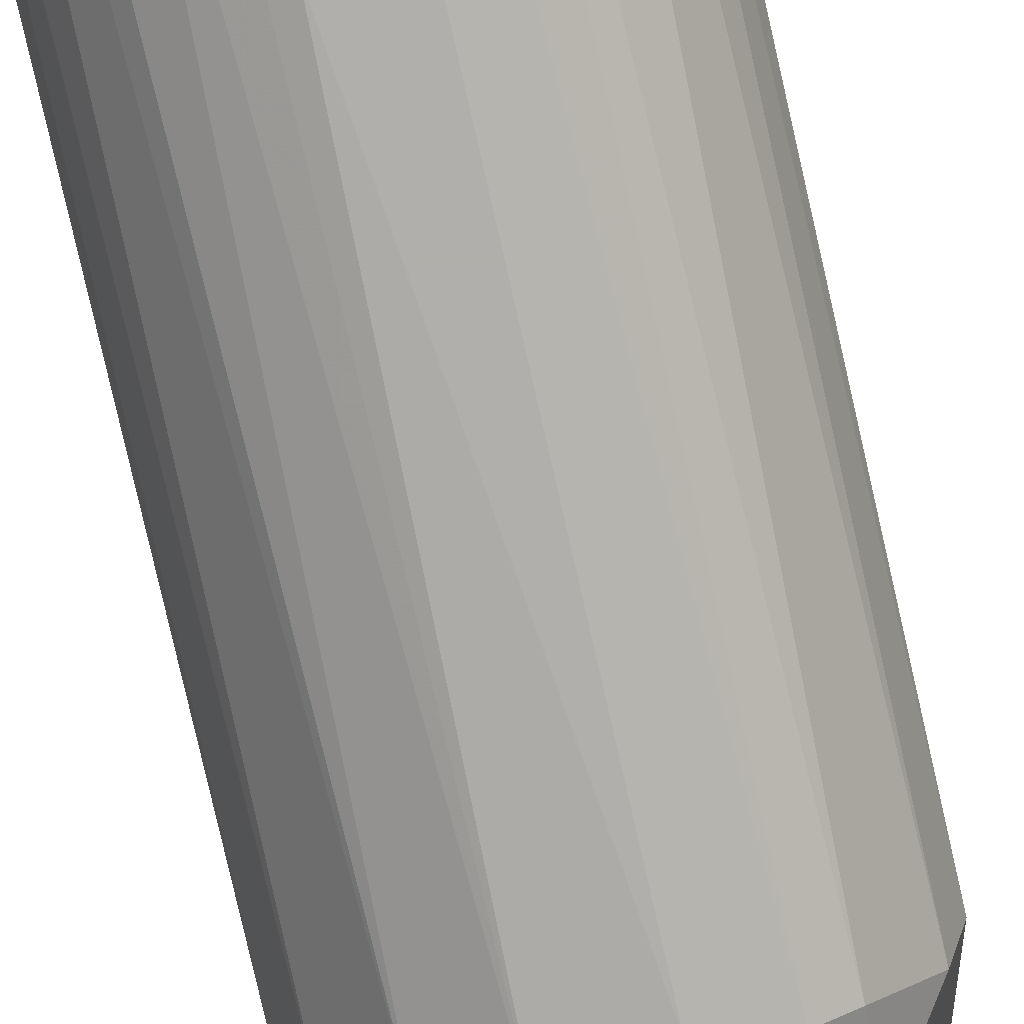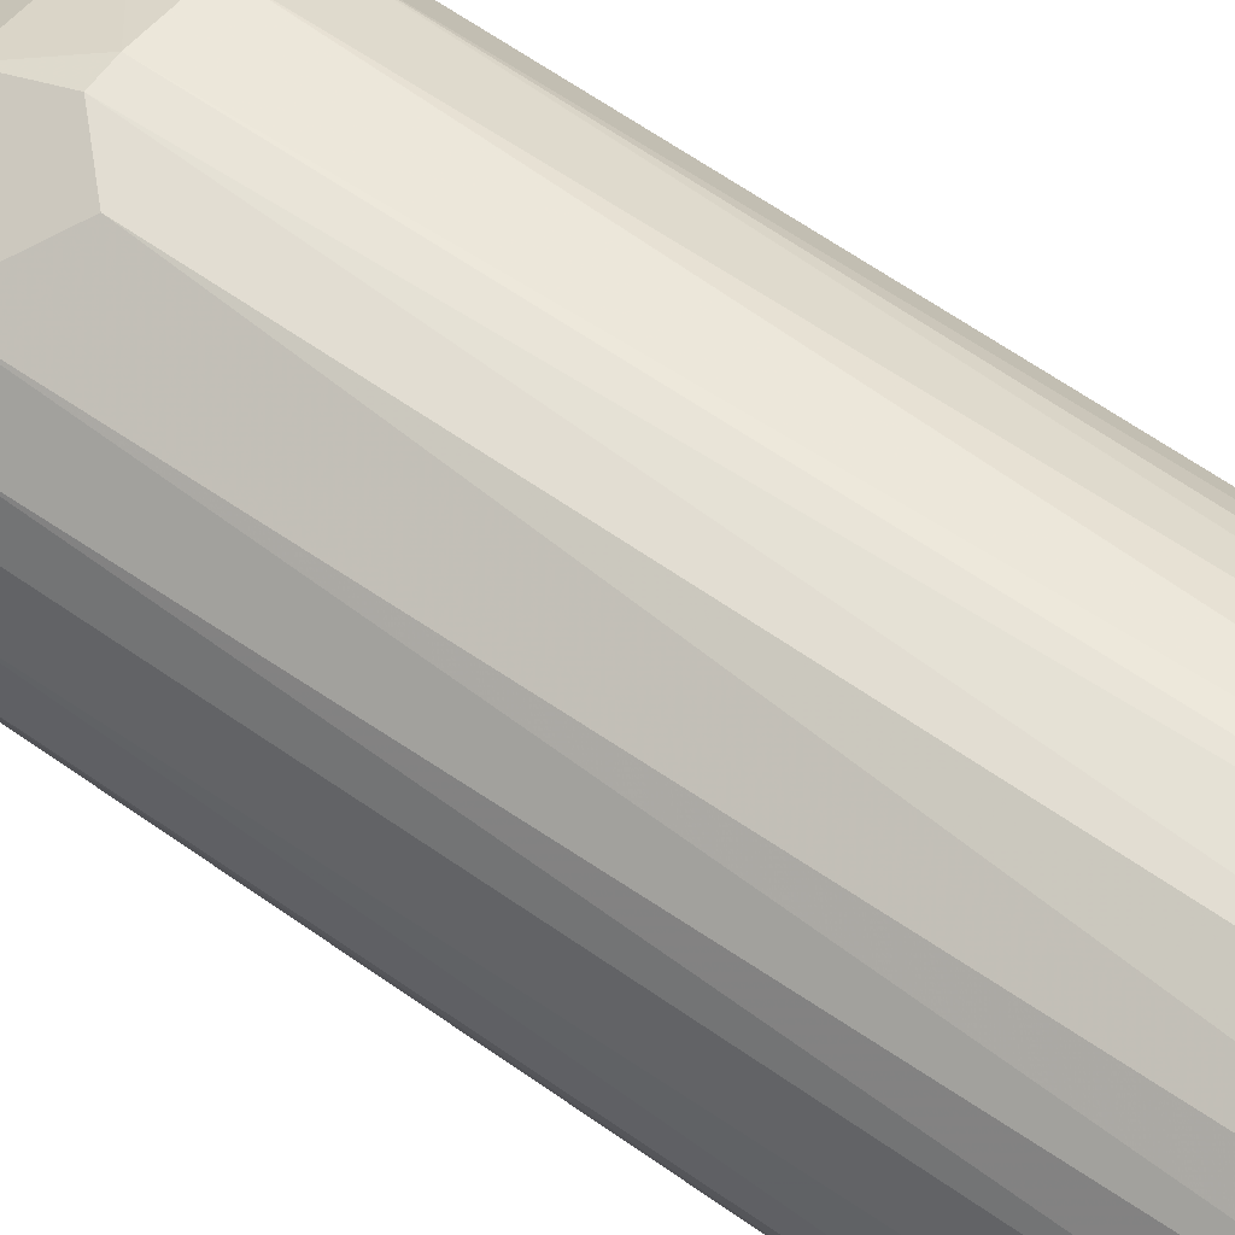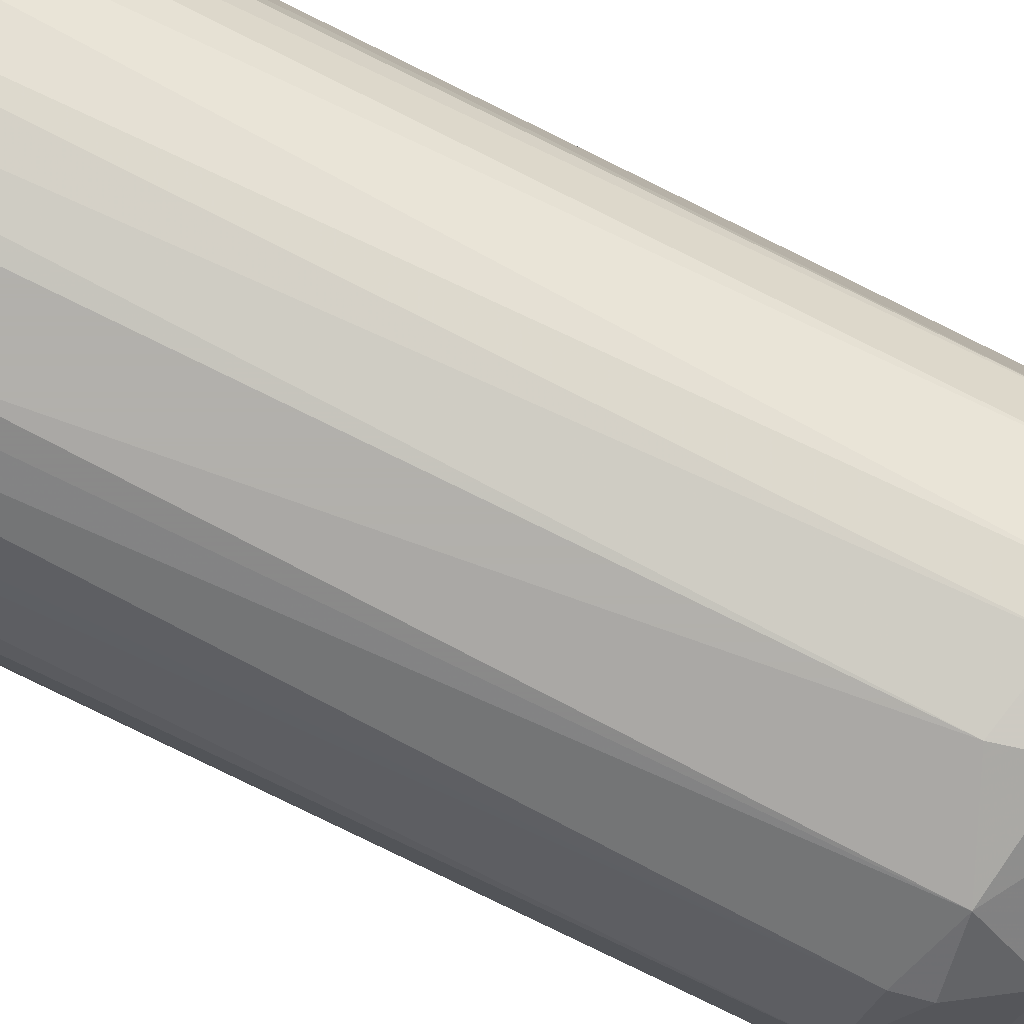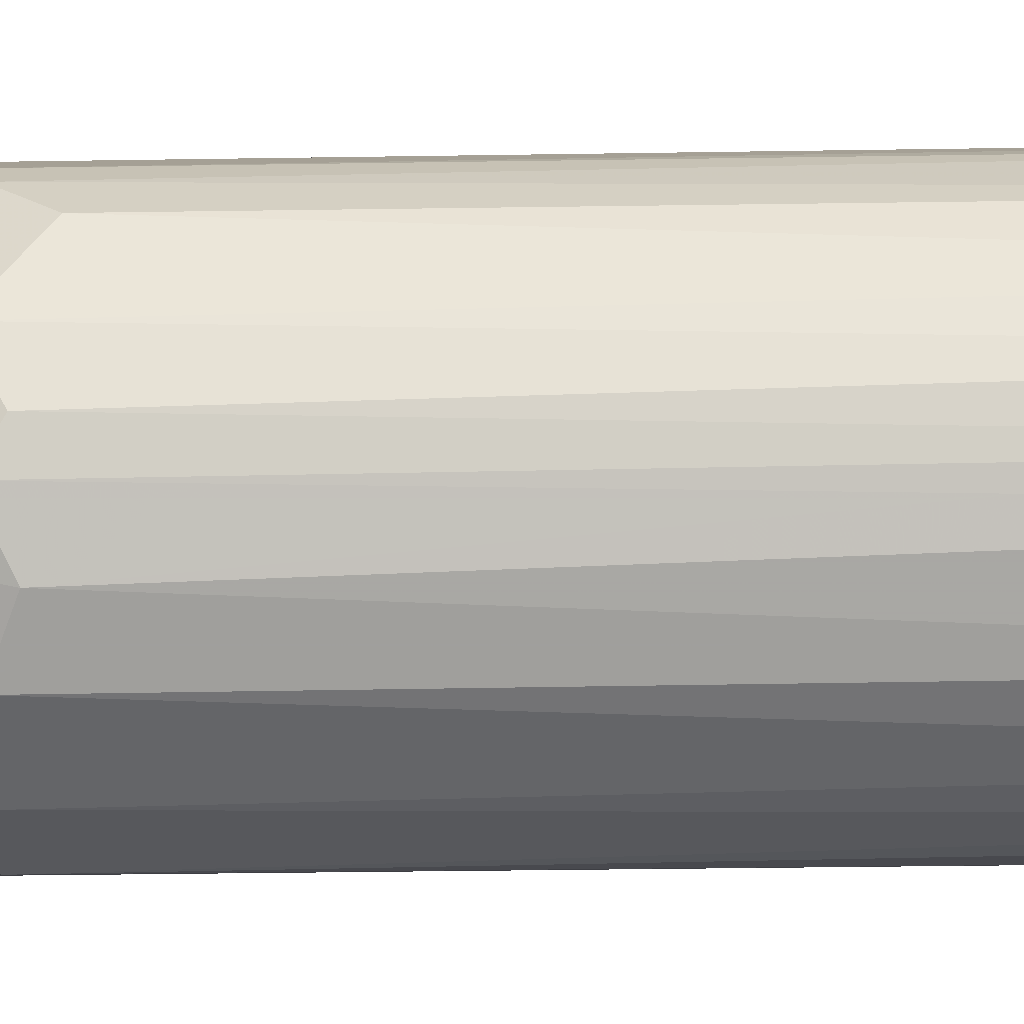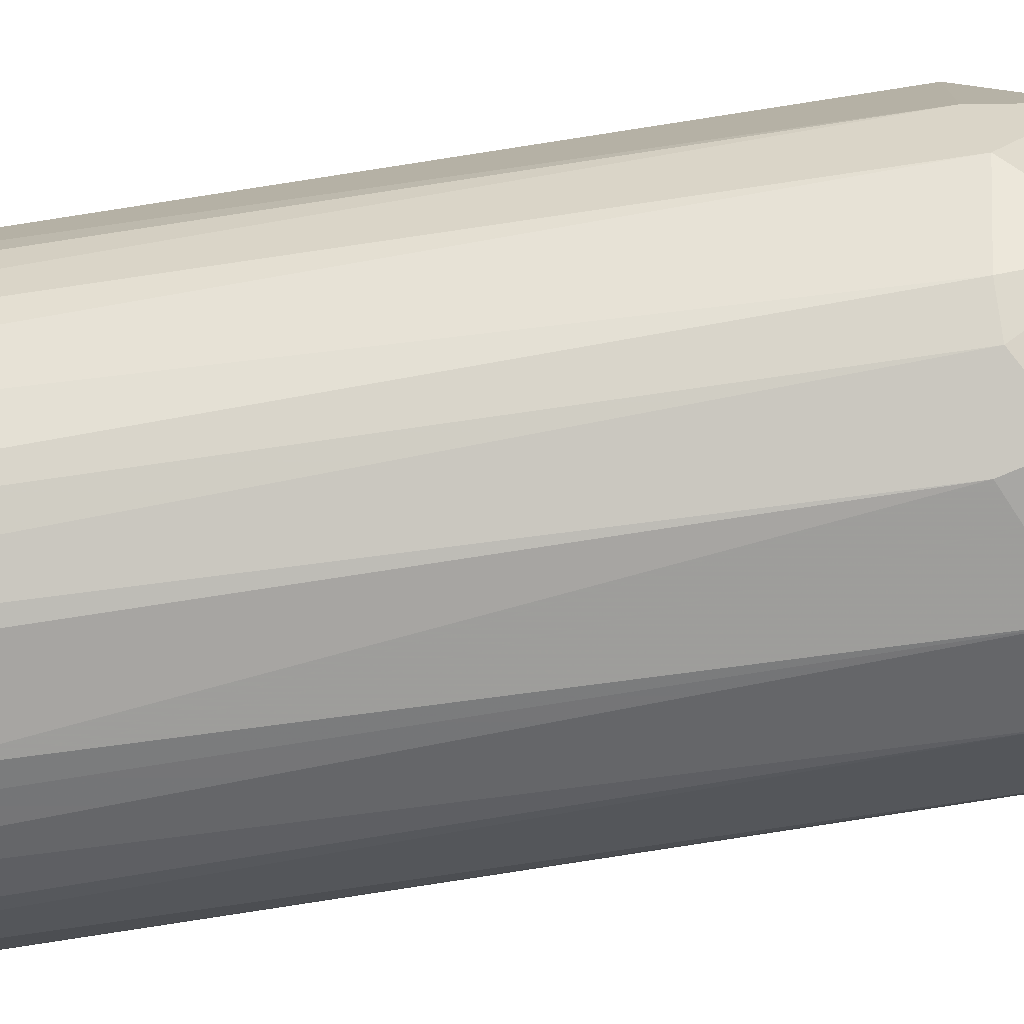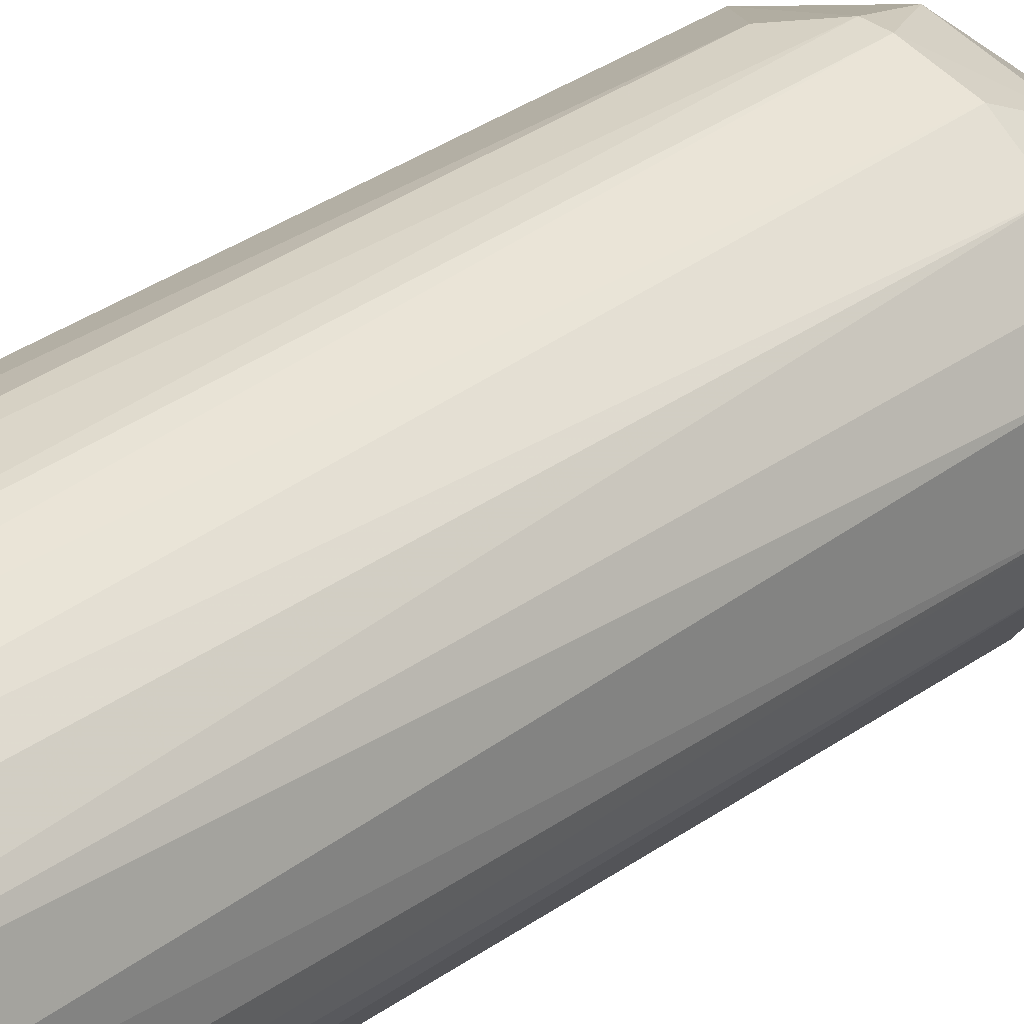
<metadata>
{"format":"obj","ext":"obj","renderer":"f3d","projection":"perspective","resolution":1024,"background":"white","views":[{"elev":-78.1,"azim":12.8,"up":"+Z"},{"elev":60.5,"azim":-53.7,"up":"+Z"},{"elev":-78.6,"azim":63.8,"up":"+Z"},{"elev":19.0,"azim":-92.3,"up":"+Z"},{"elev":-73.9,"azim":98.9,"up":"+Z"},{"elev":33.7,"azim":45.8,"up":"+Z"}]}
</metadata>
<code>
o convex_0
v -0.03915 -0.3823 -0.2203
v 0.0153 0.32 0.2219
v -0.01491 0.32 0.2219
v 0.02742 -0.9455 0.2219
v 0.2213 0.3079 -0.03253
v -0.2209 0.3201 -0.03253
v -0.2148 -0.9457 0.06435
v 0.1849 -0.9457 -0.1294
v 0.05166 0.3443 -0.2143
v 0.1971 -0.9396 0.1128
v -0.1482 -0.9457 -0.1719
v -0.1421 0.3322 0.1734
v 0.06378 0.52 0.07041
v 0.1546 0.3201 0.1613
v -0.1239 0.3443 -0.1839
v -0.13 -0.9396 0.1855
v 0.06984 -0.9334 -0.2143
v 0.1486 0.3079 -0.1719
v -0.08763 0.52 -0.03859
v -0.2027 -0.9396 -0.09919
v -0.2027 0.3262 0.0946
v 0.2213 -0.9457 -0.02647
v 0.2152 0.302 0.06435
v 0.06378 0.52 -0.06884
v 0.1183 -0.9275 0.1916
v -0.1906 0.3139 -0.1173
v -0.06339 0.52 0.07642
v -0.1724 -0.9517 0.1431
v 0.09408 0.3201 0.2037
v -0.06339 -0.9455 -0.2143
v 0.2031 0.3201 -0.09313
v -0.05733 -0.9455 0.2158
v -0.05733 0.3321 -0.2143
v 0.1425 -0.9517 -0.1718
v 0.1971 0.3927 0.02193
v -0.06339 0.2716 0.2158
v -0.2209 -0.9396 -0.03253
v 0.2152 -0.9517 0.04617
v -0.01491 0.52 -0.09308
v -0.2209 0.2958 0.03405
v -0.02703 0.3929 0.1976
v -0.1906 0.3988 0.04617
v 0.1425 0.3988 -0.1355
v 0.191 0.3443 0.1128
v -0.1785 0.3927 -0.09308
v 0.1123 0.3079 -0.1961
v 0.03954 0.2899 -0.2203
v 0.2092 -0.9457 -0.08101
v 0.1123 0.3927 0.1673
v -0.1724 -0.9092 0.1491
v -0.09975 -0.6366 -0.2021
v 0.03954 -0.9274 -0.2203
v 0.1243 -0.9396 -0.19
v -0.1845 0.3018 0.131
v -0.2027 -0.9396 0.1007
v 0.06378 -0.9213 0.2158
v 0.2213 -0.9396 0.02799
v -0.08763 0.4048 -0.1718
v -0.1361 0.3867 0.1552
v -0.13 0.3141 -0.1839
v 0.0456 0.3988 -0.19
v -0.1785 -0.9517 -0.1294
v 0.1546 -0.9457 0.1613
v -0.1724 -0.9213 -0.1476
f 62 20 64
f 2 3 4
f 19 13 24
f 20 6 26
f 13 19 27
f 25 14 29
f 8 18 31
f 4 3 32
f 28 4 32
f 16 28 32
f 1 30 33
f 18 8 34
f 30 17 34
f 23 5 35
f 24 13 35
f 5 31 35
f 3 12 36
f 12 16 36
f 32 3 36
f 16 32 36
f 6 20 37
f 4 28 38
f 28 34 38
f 19 24 39
f 7 21 40
f 6 37 40
f 37 7 40
f 3 2 41
f 12 3 41
f 13 27 41
f 27 19 42
f 6 40 42
f 40 21 42
f 31 18 43
f 24 35 43
f 35 31 43
f 14 10 44
f 10 23 44
f 35 13 44
f 23 35 44
f 15 26 45
f 26 6 45
f 6 42 45
f 42 19 45
f 9 43 46
f 43 18 46
f 1 33 47
f 33 9 47
f 9 46 47
f 46 17 47
f 5 22 48
f 8 31 48
f 31 5 48
f 34 8 48
f 22 38 48
f 38 34 48
f 2 29 49
f 29 14 49
f 41 2 49
f 13 41 49
f 14 44 49
f 44 13 49
f 16 12 50
f 28 16 50
f 30 11 51
f 33 30 51
f 30 1 52
f 17 30 52
f 1 47 52
f 47 17 52
f 18 34 53
f 34 17 53
f 17 46 53
f 46 18 53
f 50 12 54
f 50 54 55
f 21 7 55
f 7 28 55
f 28 50 55
f 54 21 55
f 2 4 56
f 4 25 56
f 29 2 56
f 25 29 56
f 22 5 57
f 23 10 57
f 5 23 57
f 10 38 57
f 38 22 57
f 33 15 58
f 19 39 58
f 15 45 58
f 45 19 58
f 12 41 59
f 41 27 59
f 42 21 59
f 27 42 59
f 21 54 59
f 54 12 59
f 26 15 60
f 15 33 60
f 51 11 60
f 33 51 60
f 9 33 61
f 39 24 61
f 43 9 61
f 24 43 61
f 33 58 61
f 58 39 61
f 28 7 62
f 11 30 62
f 34 28 62
f 30 34 62
f 7 37 62
f 37 20 62
f 10 14 63
f 25 4 63
f 14 25 63
f 4 38 63
f 38 10 63
f 20 26 64
f 60 11 64
f 26 60 64
f 11 62 64
o convex_1
v 0.08197 0.9381 0.009839
v -0.0937 0.5201 -0.008319
v -0.0937 0.5201 0.01589
v 0.08803 0.5201 -0.0265
v -0.03311 0.9199 -0.081
v -0.02098 0.932 0.08253
v 0.03954 0.5201 0.08253
v 0.02745 0.5201 -0.08707
v -0.08156 0.9381 0.009839
v 0.05772 0.932 -0.06281
v -0.05127 0.5201 0.08253
v -0.05733 0.5201 -0.07495
v 0.05167 0.9441 0.06433
v -0.06945 0.9381 -0.05072
v 0.08197 0.5201 0.04012
v -0.06338 0.932 0.0583
v 0.02745 0.9441 -0.07495
v -0.05733 0.9502 0.04619
v -0.08156 0.5262 0.05224
v 0.02138 0.926 0.08253
v -0.03916 0.5201 0.08859
v 0.05167 0.5201 -0.07495
v 0.06985 0.926 -0.05072
v -0.03311 0.5201 -0.08707
v -0.07551 0.5262 -0.05678
v -0.08156 0.932 -0.0265
v 0.06379 0.8714 0.0583
v 0.06985 0.9502 -0.0265
v 0.02745 0.8956 -0.081
v -0.08156 0.9078 0.02802
v -0.06338 0.9502 -0.0265
v 0.02138 0.5262 0.08859
v 0.08197 0.926 -0.02042
v 0.08197 0.926 0.02194
v 0.08803 0.5262 0.02194
v 0.0759 0.5262 -0.05072
v 0.05167 0.5262 0.07647
v -0.03916 0.9381 0.07647
v 0.03351 0.9502 0.0704
v -0.04522 0.926 -0.07495
v 0.0759 0.5322 0.05224
v -0.08763 0.5201 -0.03253
v 0.03954 0.8714 0.07647
v -0.002831 0.9502 -0.06281
v 0.06985 0.9381 0.04619
v 0.05167 0.9199 -0.06888
v -0.02098 0.932 -0.081
v -0.05127 0.932 0.0704
v 0.06379 0.9502 0.04012
f 109 65 113
f 67 66 68
f 67 68 71
f 68 66 72
f 66 67 73
f 67 71 75
f 72 66 76
f 71 68 79
f 73 80 82
f 67 75 83
f 75 71 85
f 68 72 86
f 72 76 88
f 78 76 89
f 78 89 90
f 66 73 90
f 74 81 92
f 87 74 92
f 73 67 94
f 80 73 94
f 67 83 94
f 83 80 94
f 73 82 95
f 78 90 95
f 90 73 95
f 82 92 95
f 84 70 96
f 71 84 96
f 85 71 96
f 70 85 96
f 65 68 97
f 68 87 97
f 92 65 97
f 87 92 97
f 68 65 99
f 79 68 99
f 65 98 99
f 98 79 99
f 68 86 100
f 86 74 100
f 74 87 100
f 87 68 100
f 71 79 101
f 82 80 102
f 75 85 102
f 85 70 102
f 70 84 103
f 84 77 103
f 92 82 103
f 102 70 103
f 82 102 103
f 76 78 104
f 69 88 104
f 88 76 104
f 79 98 105
f 101 79 105
f 91 101 105
f 76 66 106
f 89 76 106
f 90 89 106
f 66 90 106
f 84 71 107
f 77 84 107
f 91 77 107
f 71 101 107
f 101 91 107
f 92 81 108
f 78 95 108
f 95 92 108
f 77 91 109
f 98 65 109
f 105 98 109
f 91 105 109
f 81 74 110
f 86 72 110
f 74 86 110
f 72 93 110
f 93 81 110
f 88 69 111
f 72 88 111
f 93 72 111
f 81 93 111
f 104 78 111
f 69 104 111
f 108 81 111
f 78 108 111
f 83 75 112
f 80 83 112
f 75 102 112
f 102 80 112
f 65 92 113
f 103 77 113
f 92 103 113
f 77 109 113

</code>
